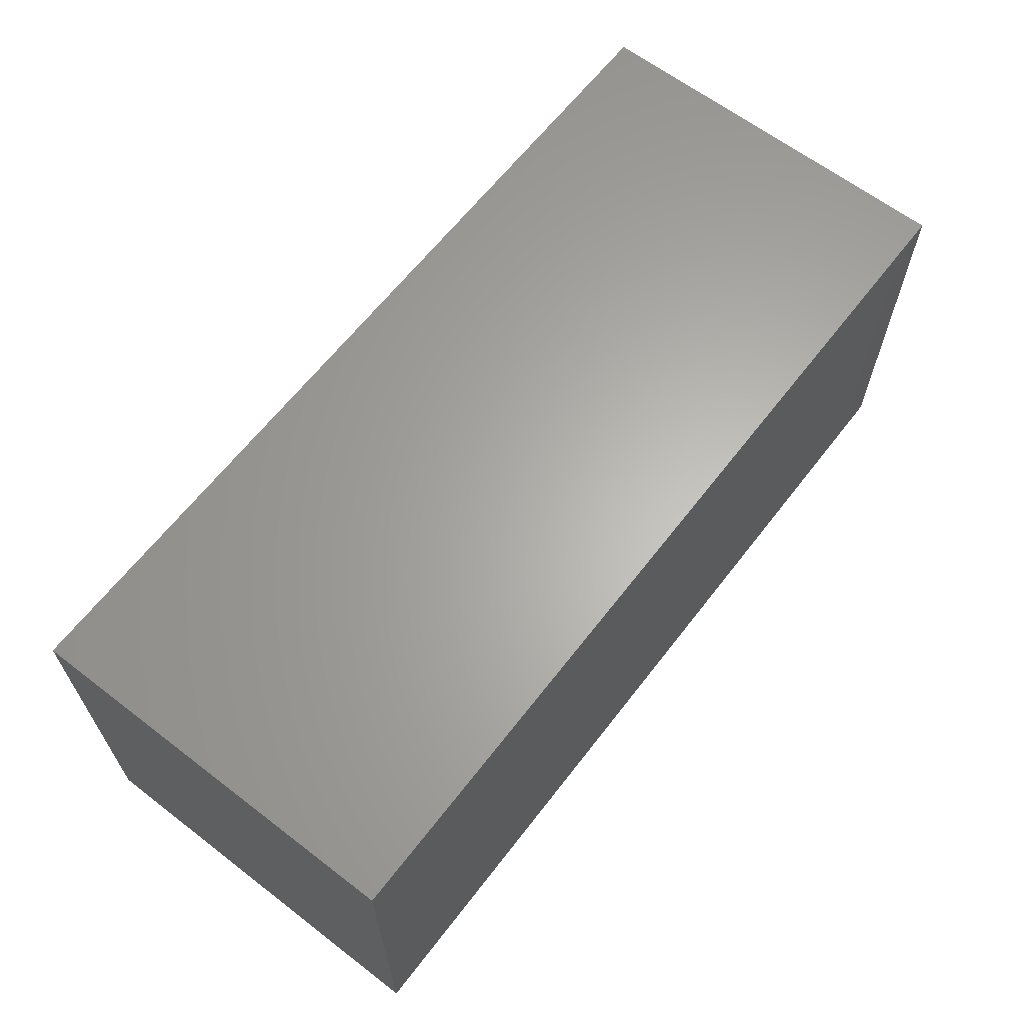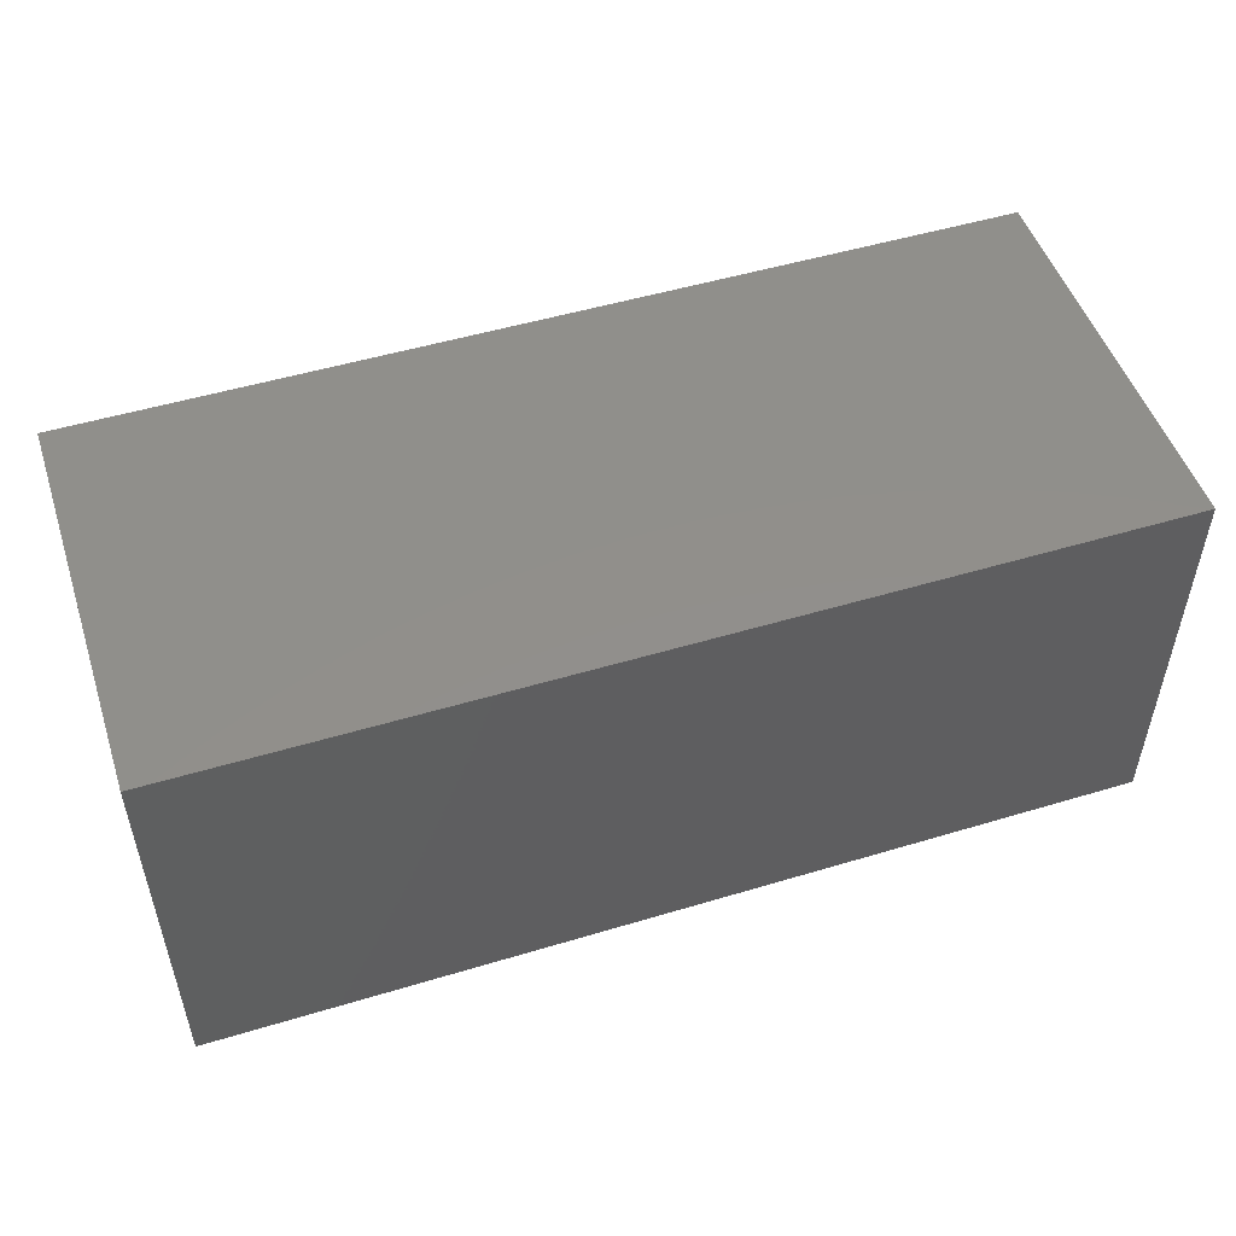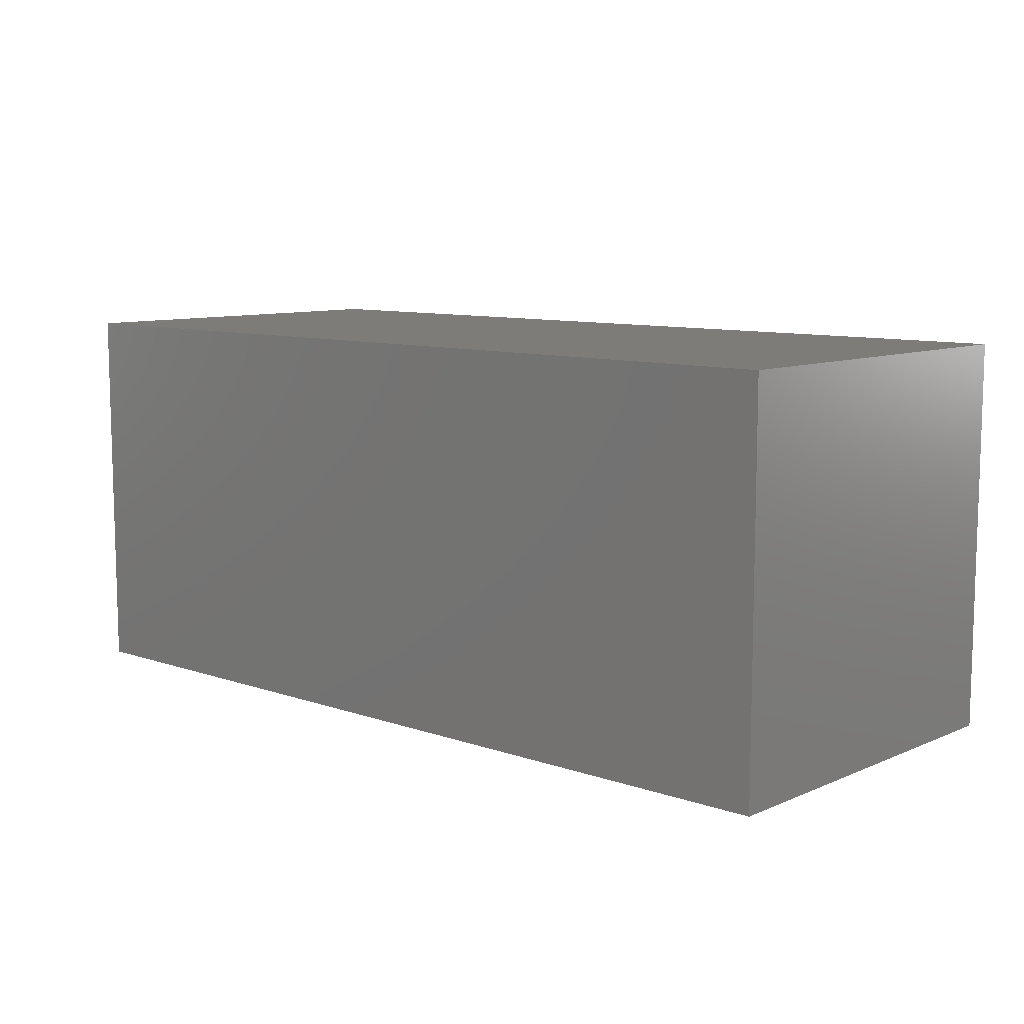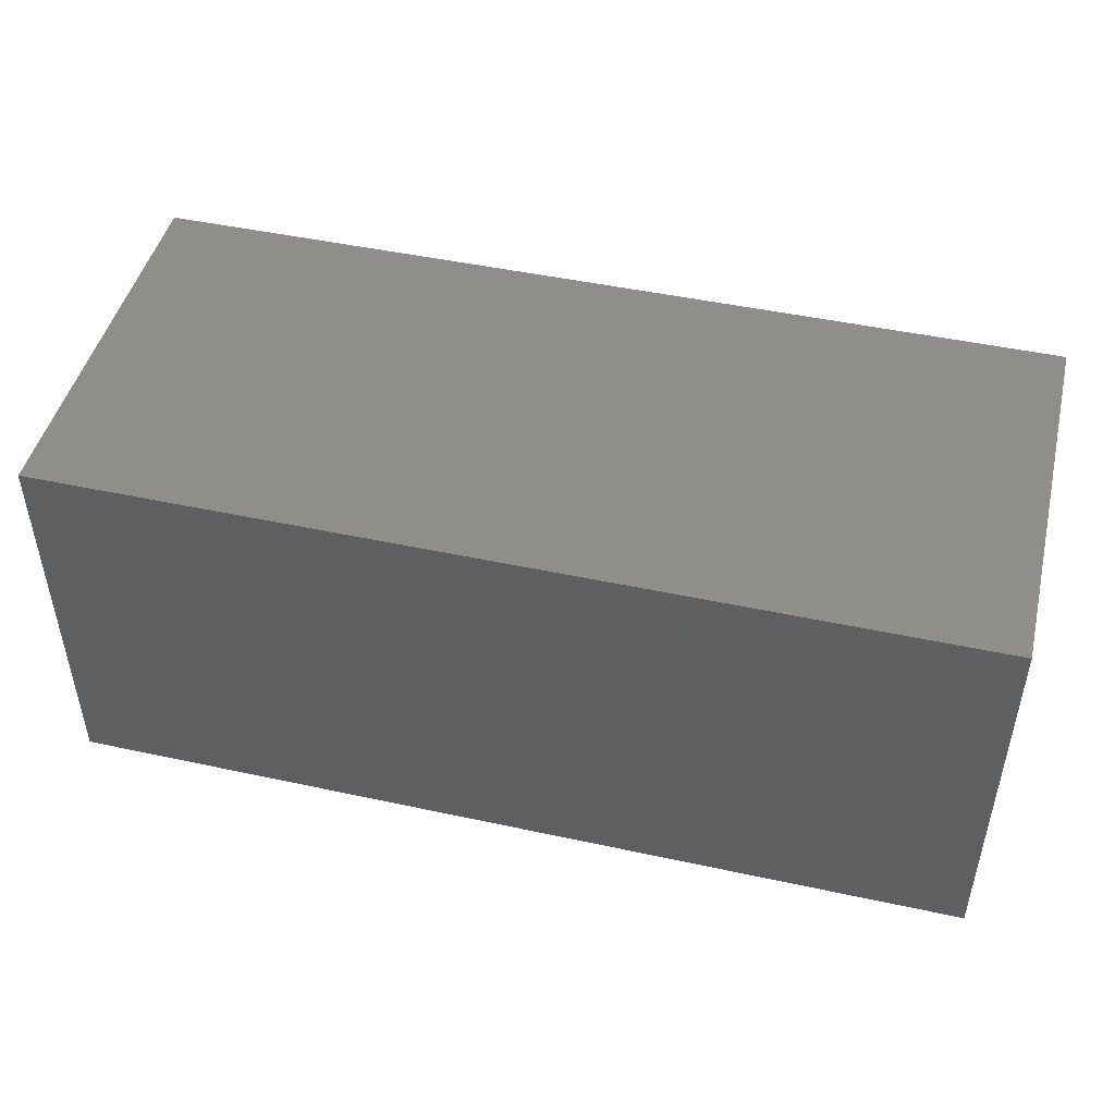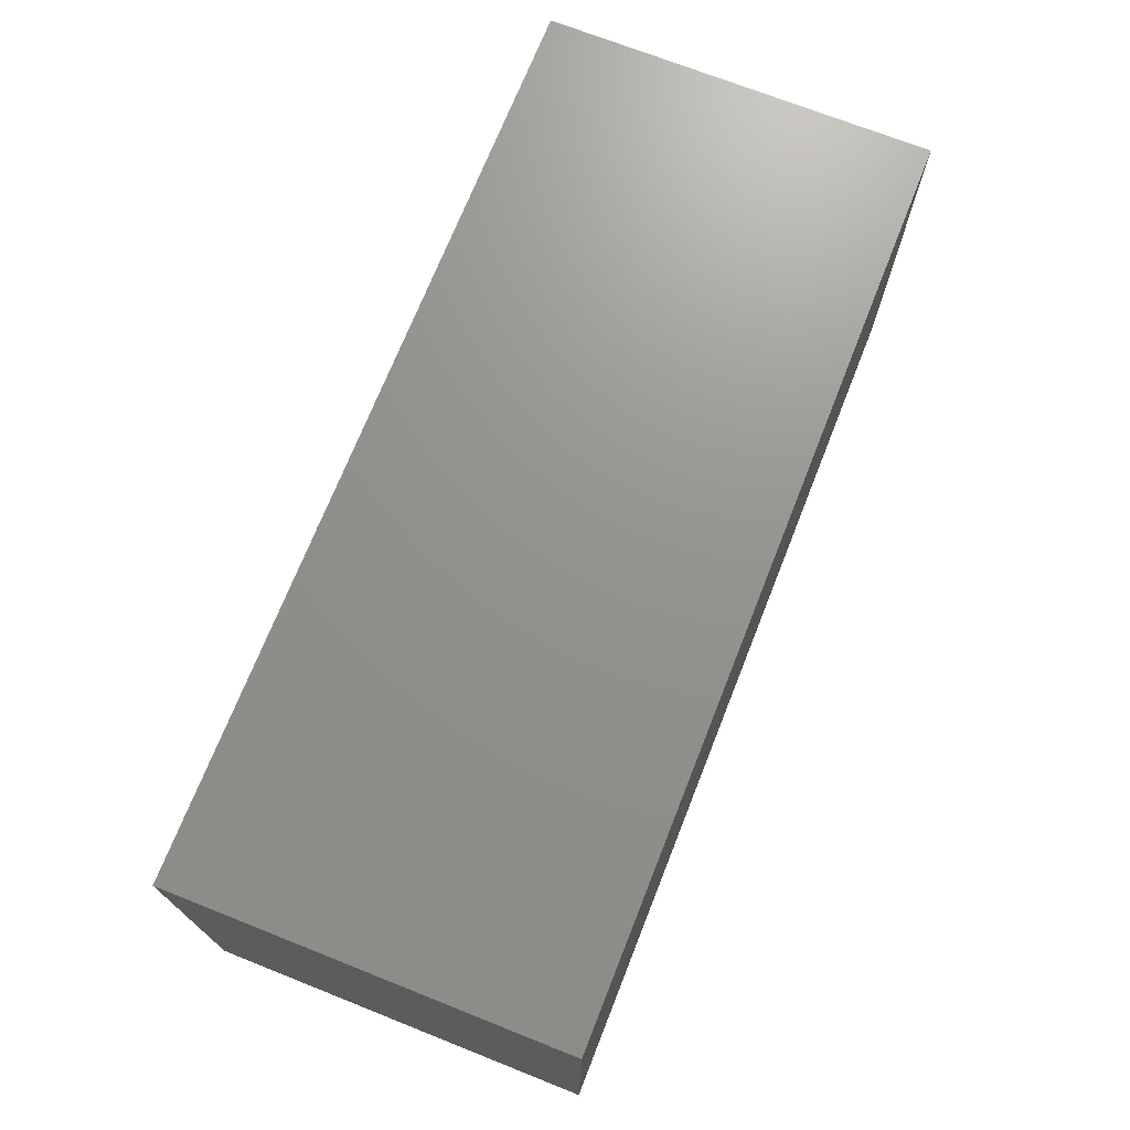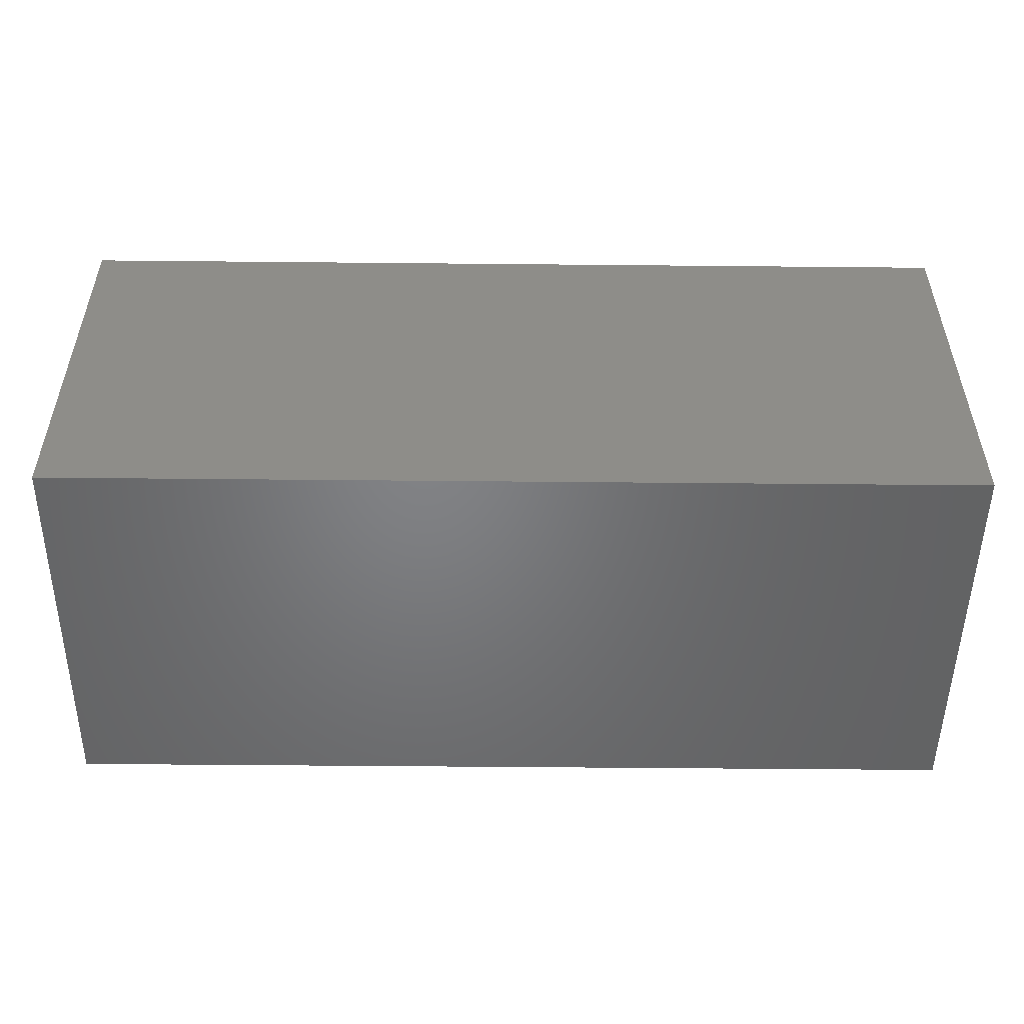
<metadata>
{"format":"stl","ext":"stl","renderer":"f3d","projection":"perspective","resolution":1024,"background":"white","views":[{"elev":63.9,"azim":-52.3,"up":"+Y"},{"elev":50.7,"azim":-18.2,"up":"+Z"},{"elev":9.4,"azim":42.1,"up":"+Y"},{"elev":46.9,"azim":-166.2,"up":"+Z"},{"elev":71.5,"azim":-68.4,"up":"+Z"},{"elev":-51.0,"azim":179.4,"up":"+Y"}]}
</metadata>
<code>
# stl→obj: 20 verts, 36 faces
v 0 18 1.5
v 0 18 0
v 3.5 18 0
v 3.5 18 3
v 0 18 3
v 7 18 1.5
v 7 18 3
v 7 18 0
v 7 19.5 0
v 7 19.5 3
v 7 21 1.5
v 7 21 3
v 7 21 0
v 3.5 21 0
v 3.5 21 3
v 0 21 1.5
v 0 21 3
v 0 21 0
v 0 19.5 0
v 0 19.5 3
f 1 2 3
f 1 4 5
f 6 1 3
f 1 6 4
f 6 7 4
f 8 6 3
f 6 8 9
f 6 10 7
f 11 6 9
f 6 11 10
f 11 12 10
f 13 11 9
f 11 13 14
f 11 15 12
f 16 11 14
f 11 16 15
f 16 17 15
f 18 16 14
f 16 18 19
f 16 20 17
f 1 16 19
f 16 1 20
f 1 5 20
f 2 1 19
f 3 2 19
f 3 9 8
f 14 3 19
f 3 14 9
f 14 13 9
f 18 14 19
f 20 5 4
f 20 15 17
f 10 20 4
f 20 10 15
f 10 12 15
f 7 10 4

</code>
